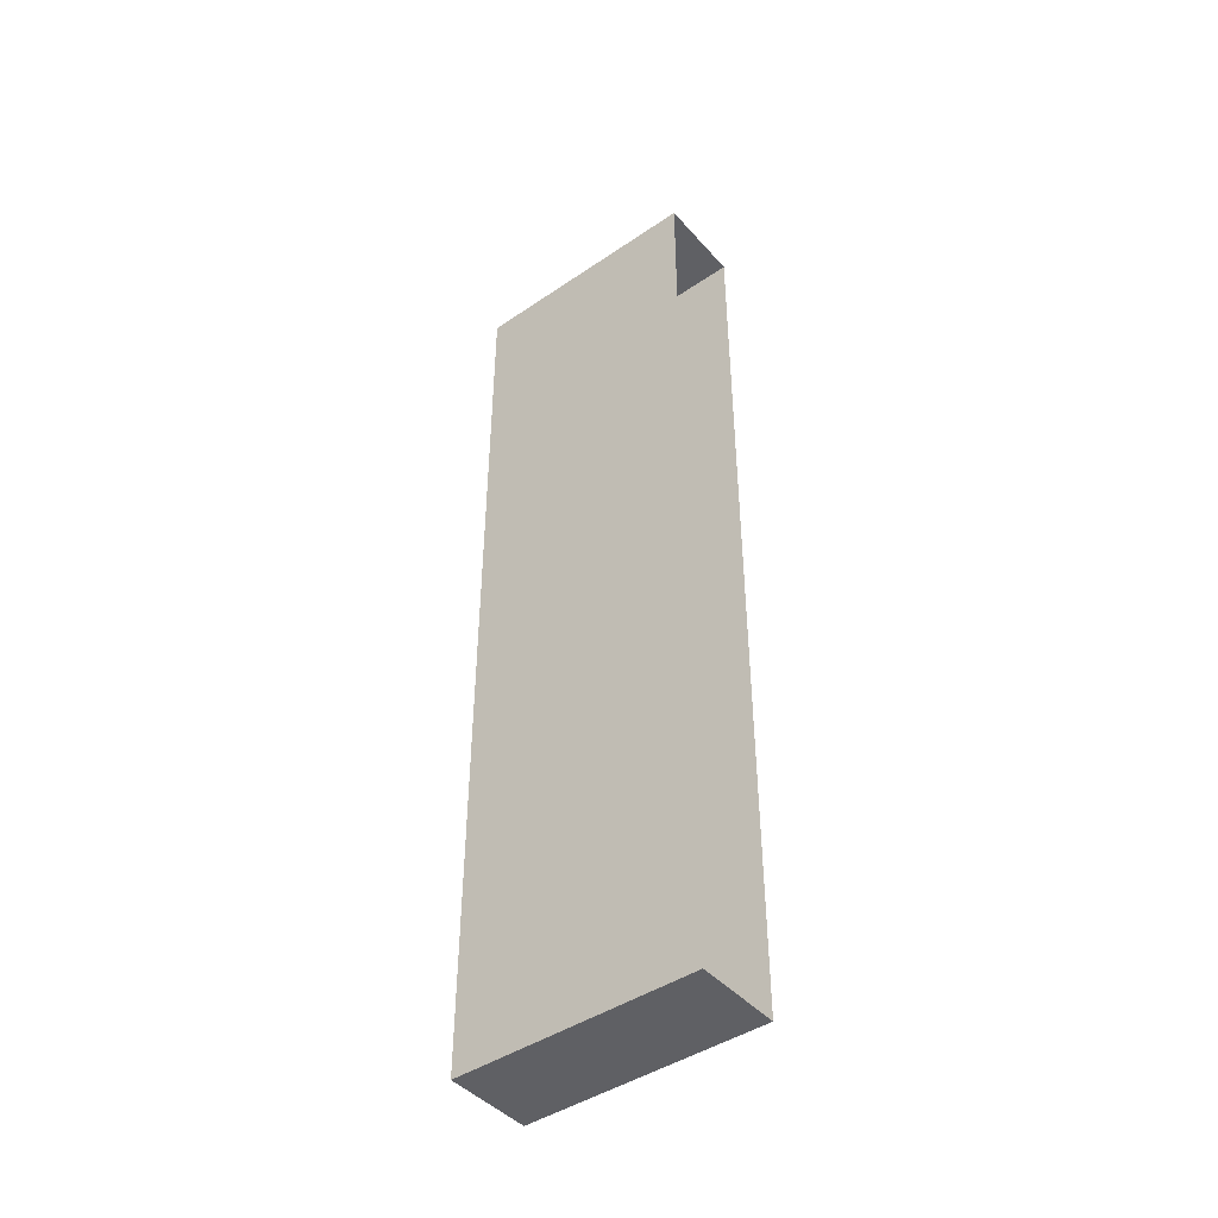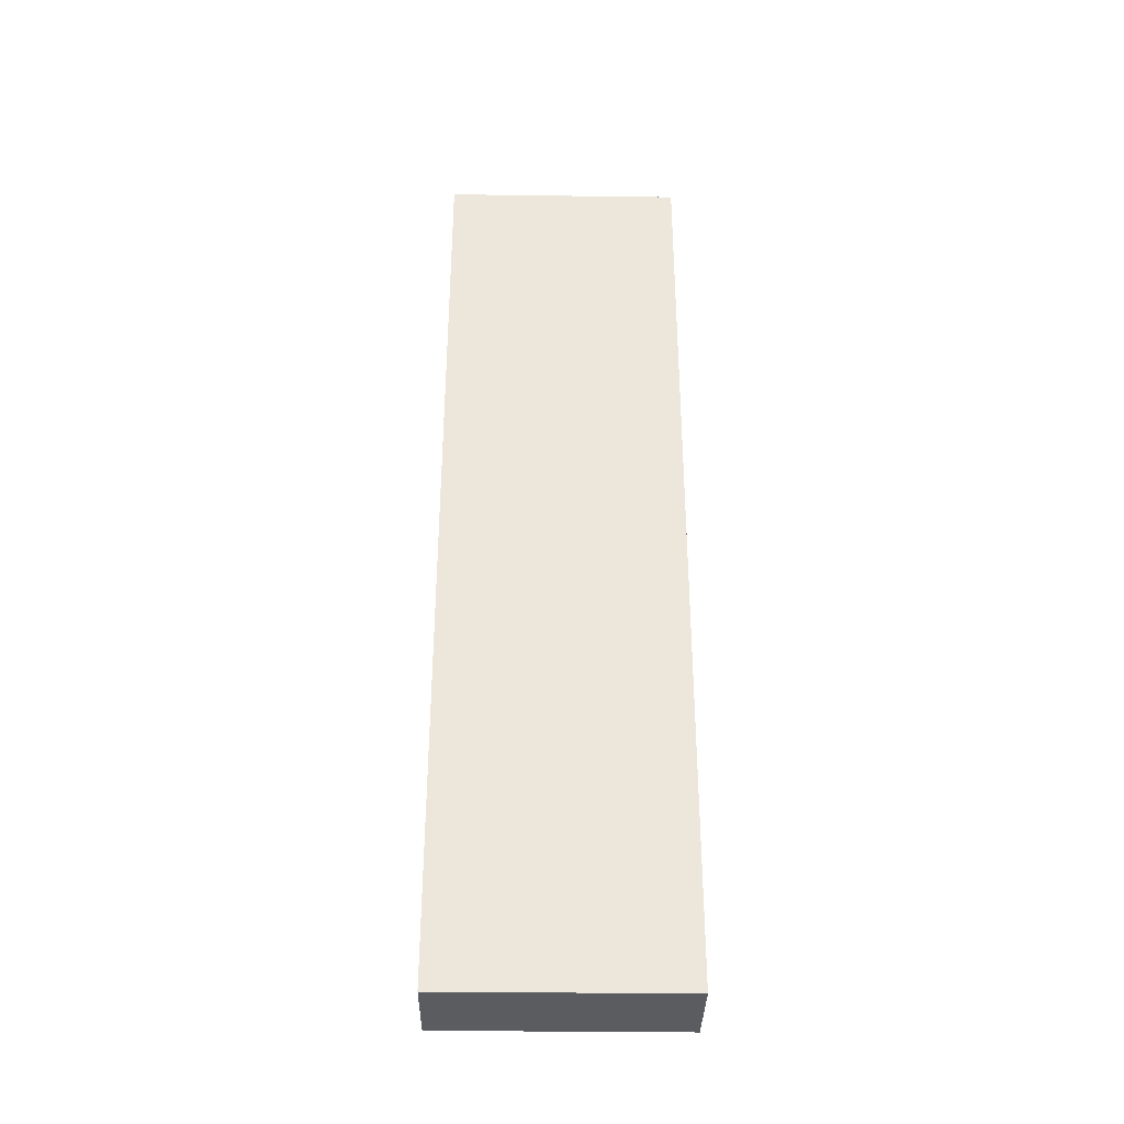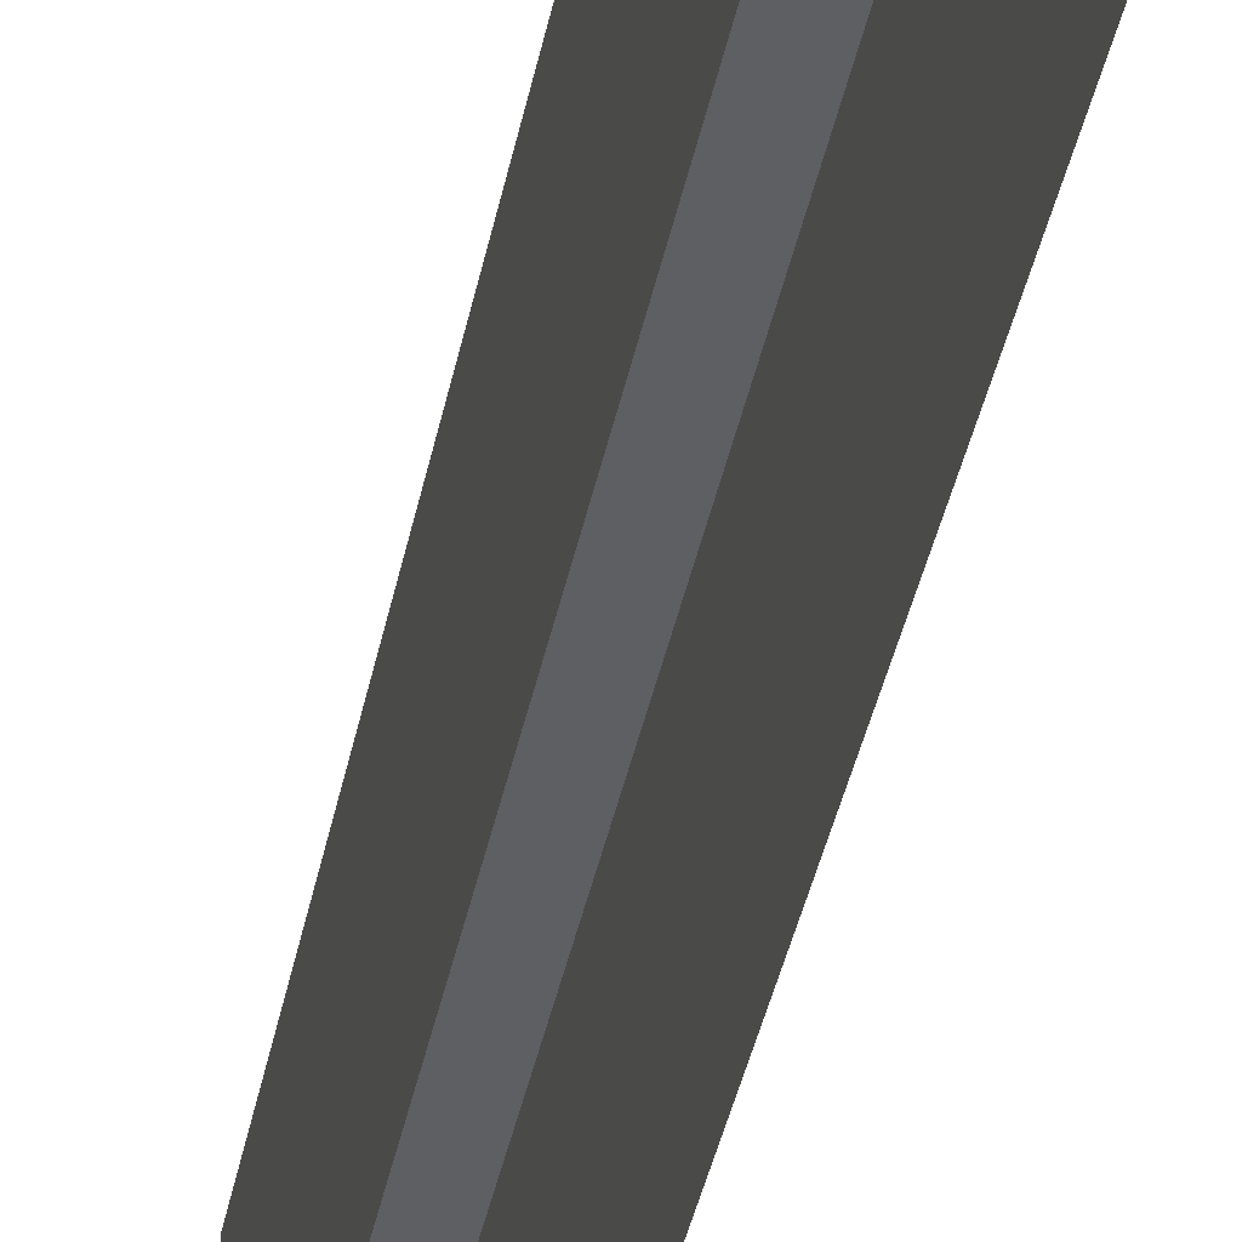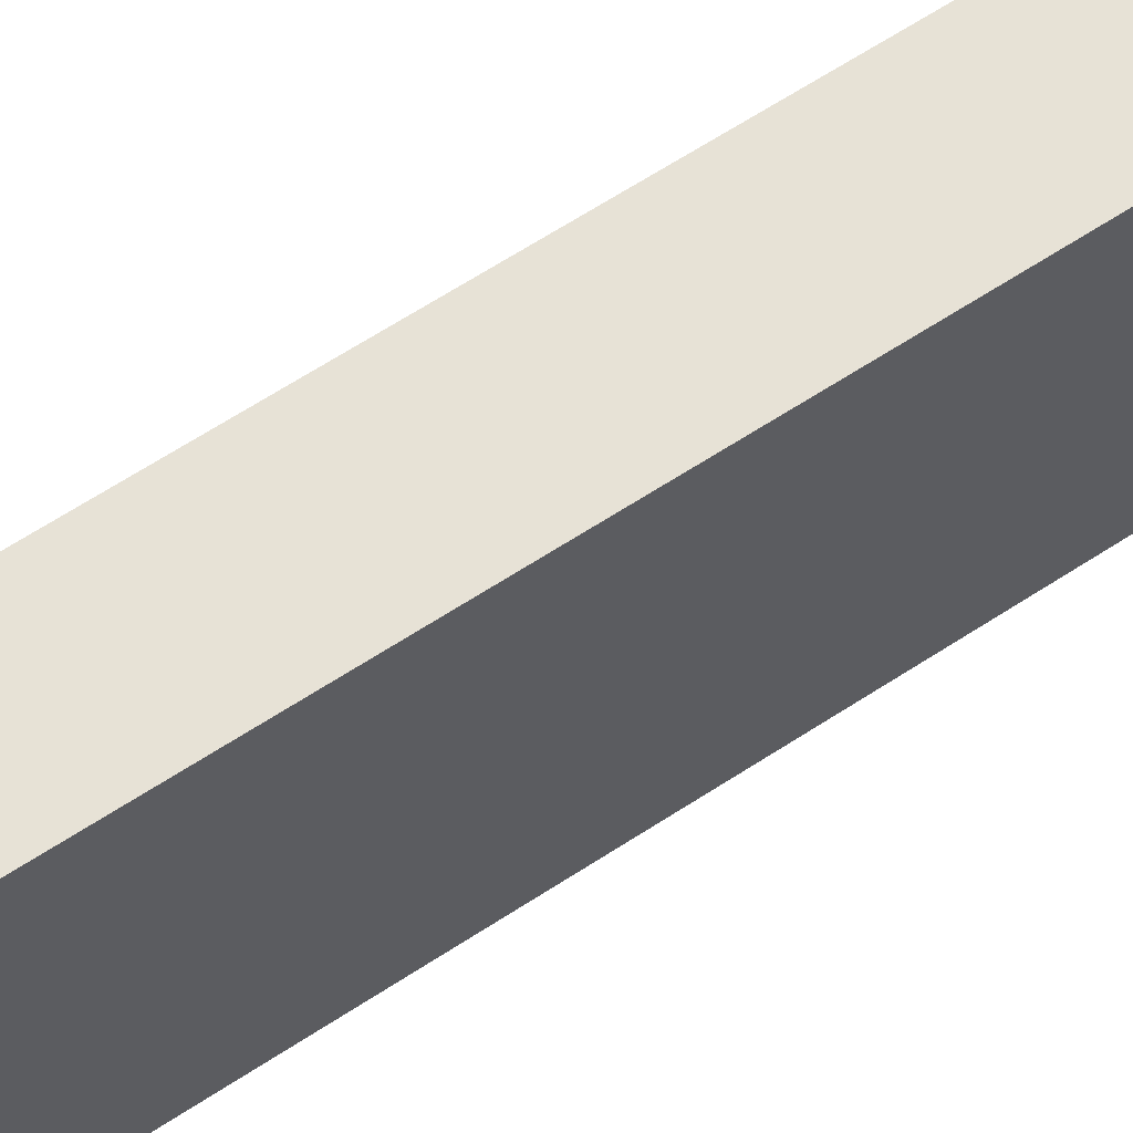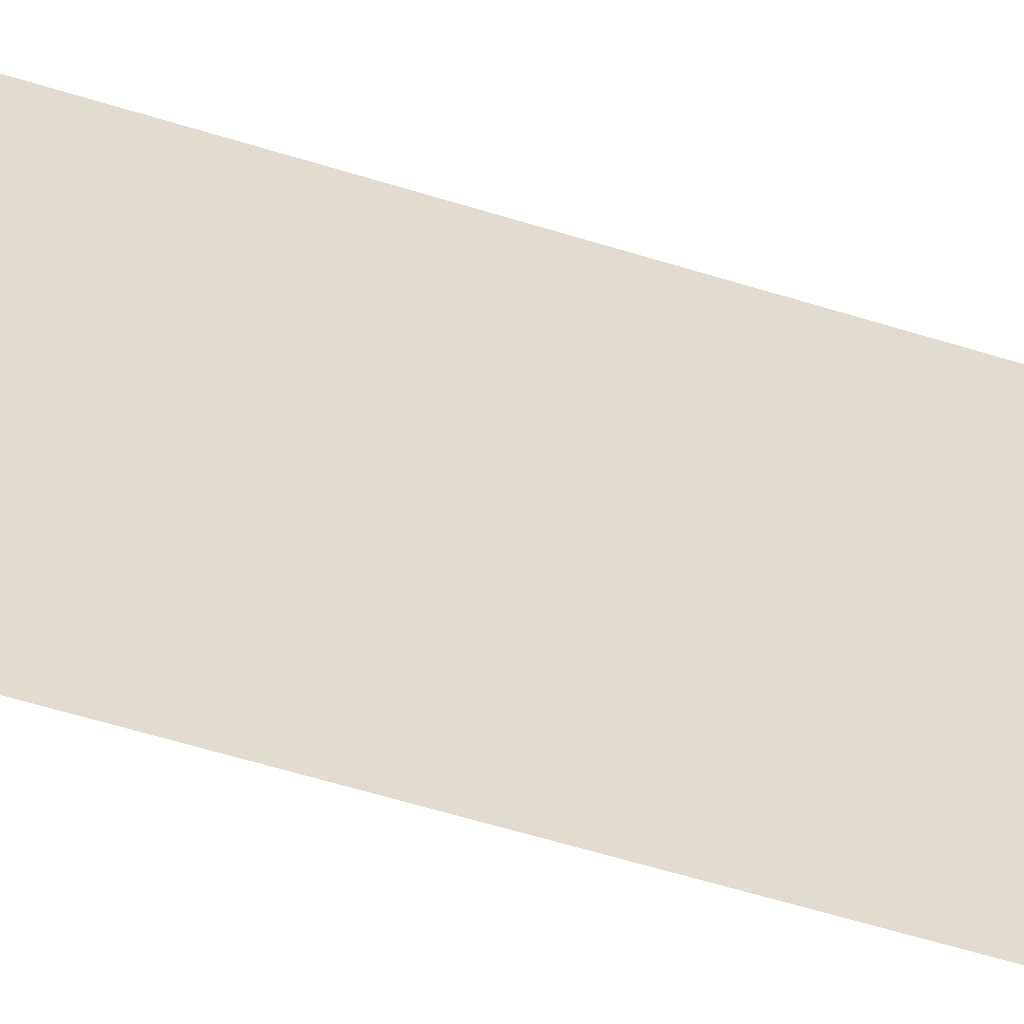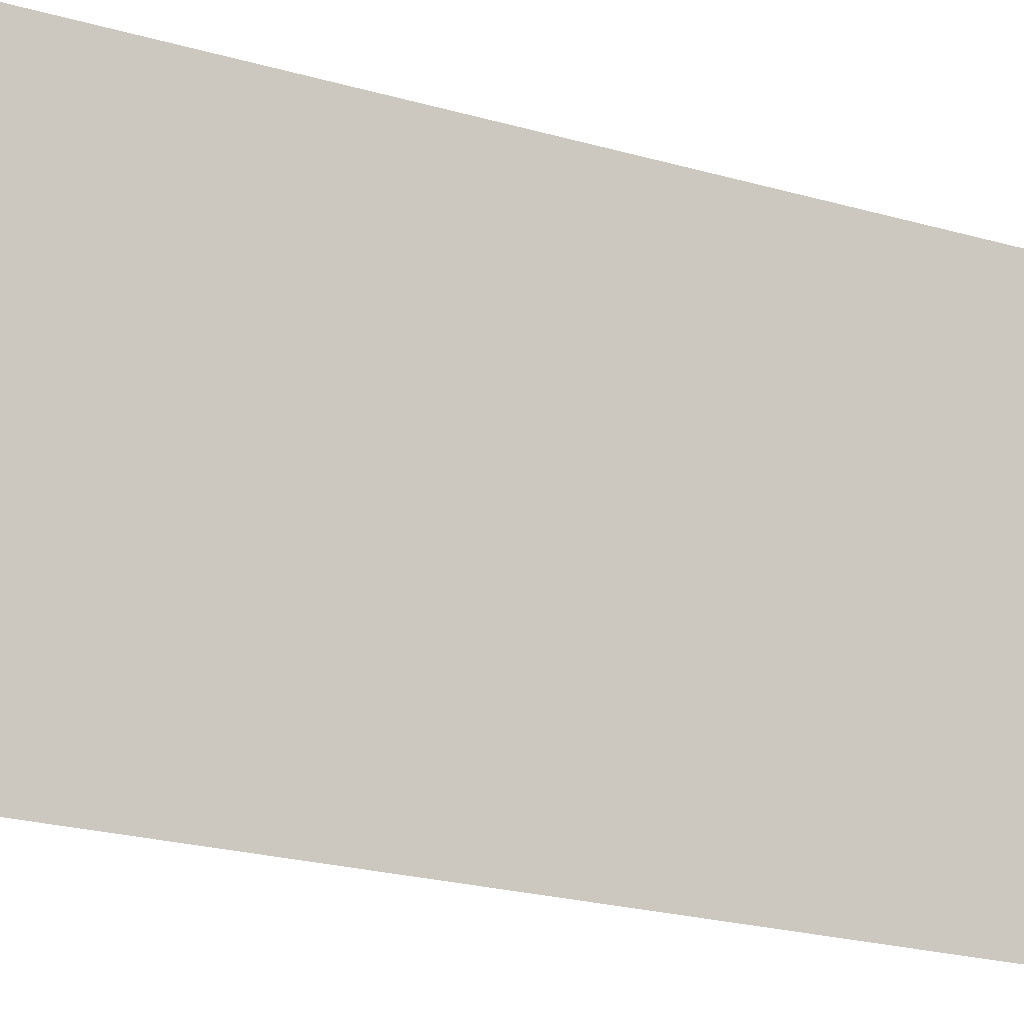
<metadata>
{"format":"obj","ext":"obj","renderer":"f3d","projection":"perspective","resolution":1024,"background":"white","views":[{"elev":-44.3,"azim":-51.6,"up":"+Z"},{"elev":-34.9,"azim":89.0,"up":"+Z"},{"elev":-42.0,"azim":168.3,"up":"+Y"},{"elev":63.5,"azim":56.4,"up":"+Y"},{"elev":-57.1,"azim":71.9,"up":"+Y"},{"elev":-15.5,"azim":-125.7,"up":"+Y"}]}
</metadata>
<code>
v  33.86 2.251 213.4
v  34.68 2.251 213.4
v  34.68 2.251 204.7
v  33.86 2.251 204.7
v  33.86 0.0117 213.4
v  34.68 0.0117 213.4
v  34.68 0.0117 204.7
v  33.86 0.0117 204.7
o stone_tablet
g stone_tablet
f 1 2 3
f 3 4 1
f 5 6 2
f 2 1 5
f 6 7 3
f 3 2 6
f 7 8 4
f 4 3 7
f 8 5 1
f 1 4 8

</code>
